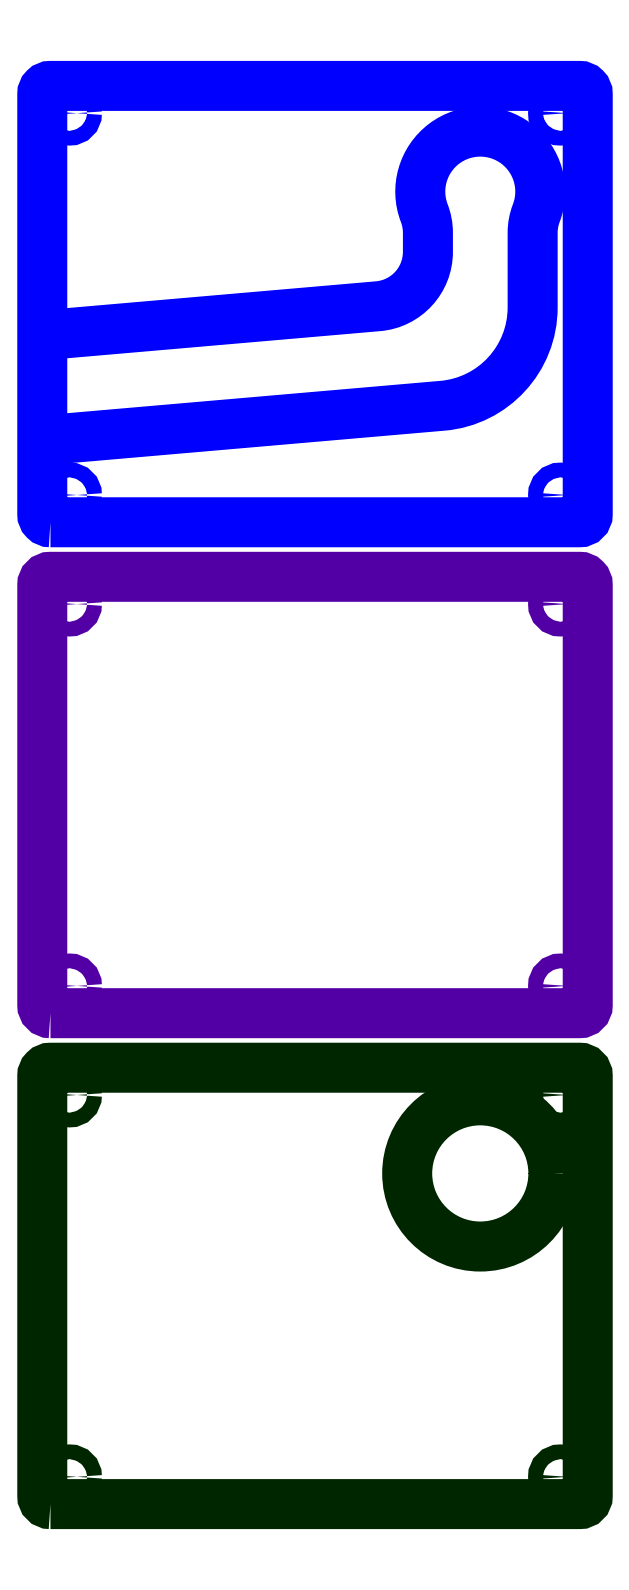
<metadata>
{"format":"dxf","ext":"dxf","renderer":"ezdxf+matplotlib","layout":"modelspace","background":"white","min_lineweight":24,"dpi":150}
</metadata>
<code>
0
SECTION
2
ENTITIES
0
POLYLINE
8
MIDDLE
66
     1
10
0
20
0
30
0
0
VERTEX
8
MIDDLE
10
0
20
195
30
0
0
VERTEX
8
MIDDLE
10
73.38
20
201.4
30
0
42
0.3891
0
VERTEX
8
MIDDLE
10
89.9
20
219.4
30
0
0
VERTEX
8
MIDDLE
10
89.9
20
233.1
30
0
42
-0.09206
0
VERTEX
8
MIDDLE
10
90.57
20
236.7
30
0
42
1.456
0
VERTEX
8
MIDDLE
10
70.04
20
236.7
30
0
42
-0.09206
0
VERTEX
8
MIDDLE
10
70.7
20
233.1
30
0
0
VERTEX
8
MIDDLE
10
70.7
20
229.6
30
0
42
-0.3891
0
VERTEX
8
MIDDLE
10
61.57
20
219.6
30
0
0
VERTEX
8
MIDDLE
10
-1.1e-15
20
214.3
30
0
0
SEQEND
8
MIDDLE
0
CIRCLE
8
MIDDLE
10
95
20
185
30
0
40
1.35
0
CIRCLE
8
MIDDLE
10
5
20
185
30
0
40
1.35
0
CIRCLE
8
MIDDLE
10
5
20
255
30
0
40
1.35
0
CIRCLE
8
MIDDLE
10
95
20
255
30
0
40
1.35
0
POLYLINE
8
MIDDLE
66
     1
10
0
20
0
30
0
0
VERTEX
8
MIDDLE
10
1.5
20
180
30
0
0
VERTEX
8
MIDDLE
10
98.5
20
180
30
0
42
0.4142
0
VERTEX
8
MIDDLE
10
100
20
181.5
30
0
0
VERTEX
8
MIDDLE
10
100
20
258.5
30
0
42
0.4142
0
VERTEX
8
MIDDLE
10
98.5
20
260
30
0
0
VERTEX
8
MIDDLE
10
1.5
20
260
30
0
42
0.4142
0
VERTEX
8
MIDDLE
10
0
20
258.5
30
0
0
VERTEX
8
MIDDLE
10
-2e-16
20
181.5
30
0
42
0.4142
0
VERTEX
8
MIDDLE
10
1.5
20
180
30
0
0
SEQEND
8
MIDDLE
0
POLYLINE
8
BACK
66
     1
10
0
20
0
30
0
0
VERTEX
8
BACK
10
1.5
20
90
30
0
0
VERTEX
8
BACK
10
98.5
20
90
30
0
42
0.4142
0
VERTEX
8
BACK
10
100
20
91.5
30
0
0
VERTEX
8
BACK
10
100
20
168.5
30
0
42
0.4142
0
VERTEX
8
BACK
10
98.5
20
170
30
0
0
VERTEX
8
BACK
10
1.5
20
170
30
0
42
0.4142
0
VERTEX
8
BACK
10
0
20
168.5
30
0
0
VERTEX
8
BACK
10
-2e-16
20
91.5
30
0
42
0.4142
0
VERTEX
8
BACK
10
1.5
20
90
30
0
0
SEQEND
8
BACK
0
CIRCLE
8
BACK
10
95
20
165
30
0
40
1.35
0
CIRCLE
8
BACK
10
5
20
165
30
0
40
1.35
0
CIRCLE
8
BACK
10
5
20
95
30
0
40
1.35
0
CIRCLE
8
BACK
10
95
20
95
30
0
40
1.35
0
CIRCLE
8
FRONT
10
95
20
5
30
0
40
1.35
0
CIRCLE
8
FRONT
10
5
20
5
30
0
40
1.35
0
CIRCLE
8
FRONT
10
5
20
75
30
0
40
1.35
0
CIRCLE
8
FRONT
10
95
20
75
30
0
40
1.35
0
POLYLINE
8
FRONT
66
     1
10
0
20
0
30
0
0
VERTEX
8
FRONT
10
1.5
20
0
30
0
0
VERTEX
8
FRONT
10
98.5
20
0
30
0
42
0.4142
0
VERTEX
8
FRONT
10
100
20
1.5
30
0
0
VERTEX
8
FRONT
10
100
20
78.5
30
0
42
0.4142
0
VERTEX
8
FRONT
10
98.5
20
80
30
0
0
VERTEX
8
FRONT
10
1.5
20
80
30
0
42
0.4142
0
VERTEX
8
FRONT
10
0
20
78.5
30
0
0
VERTEX
8
FRONT
10
0
20
1.5
30
0
42
0.4142
0
VERTEX
8
FRONT
10
1.5
20
4e-16
30
0
0
SEQEND
8
FRONT
0
CIRCLE
8
FRONT
10
80.3
20
60.62
30
0
40
13.4
0
ENDSEC
0
EOF

</code>
